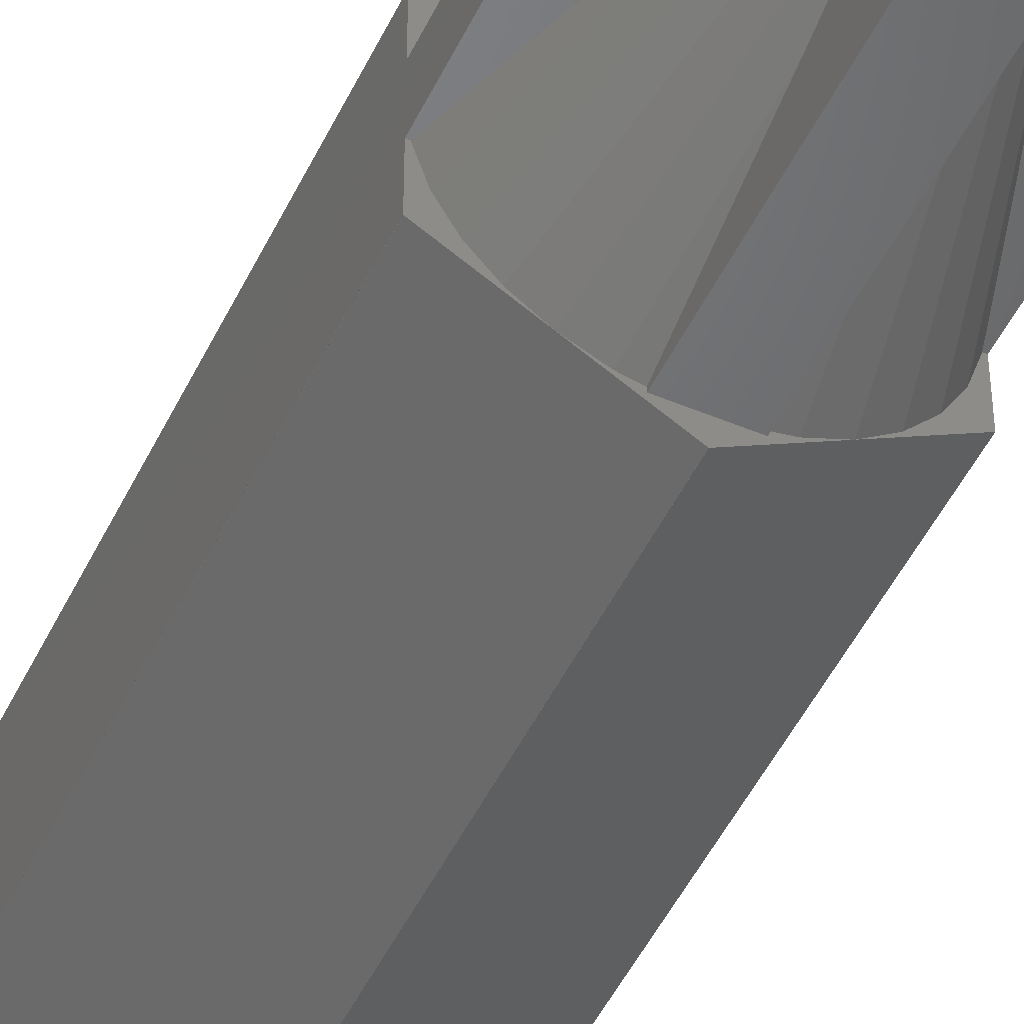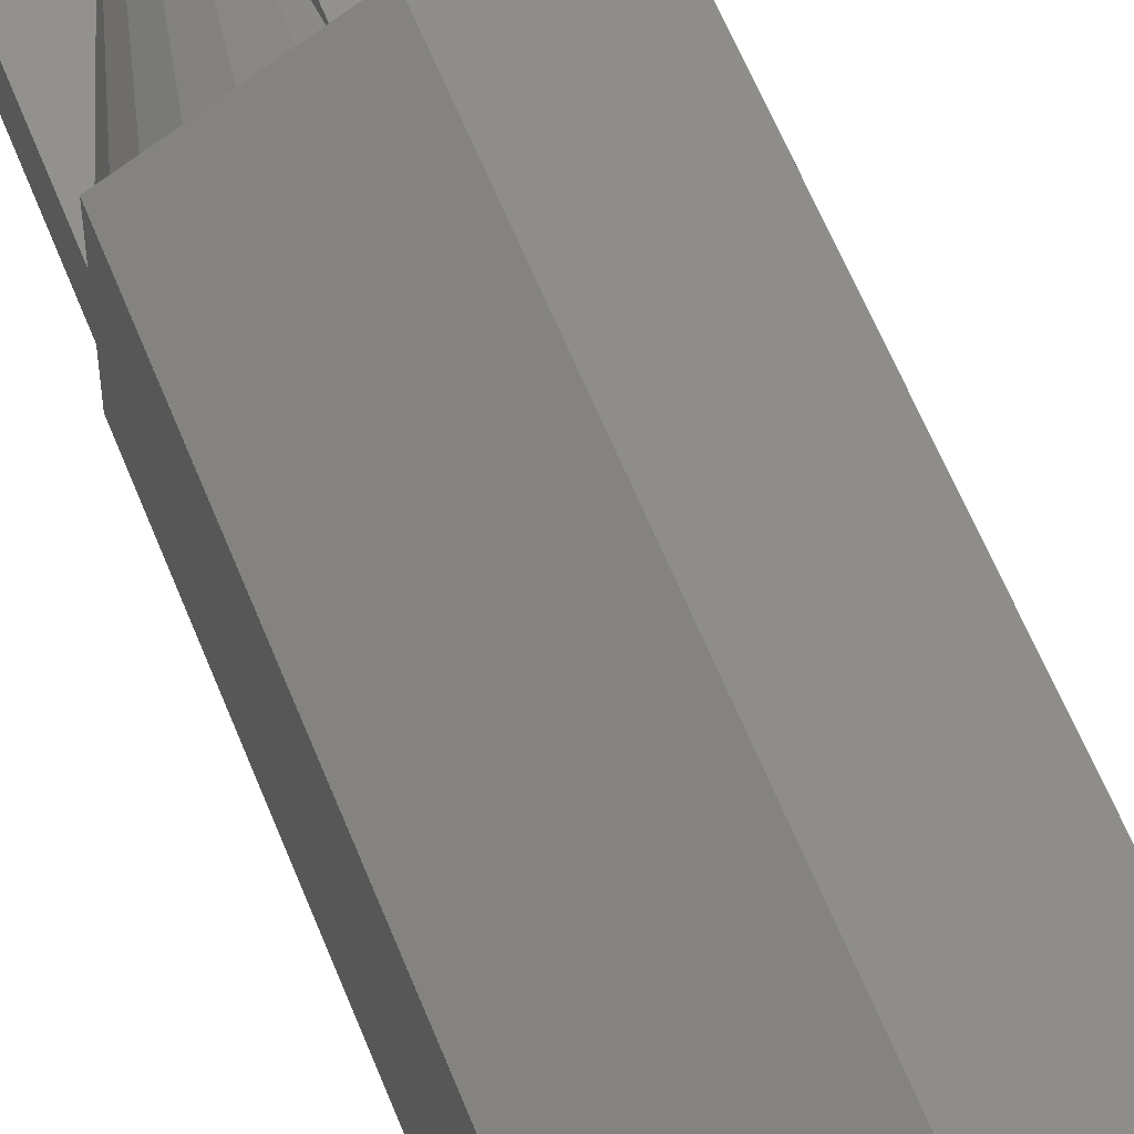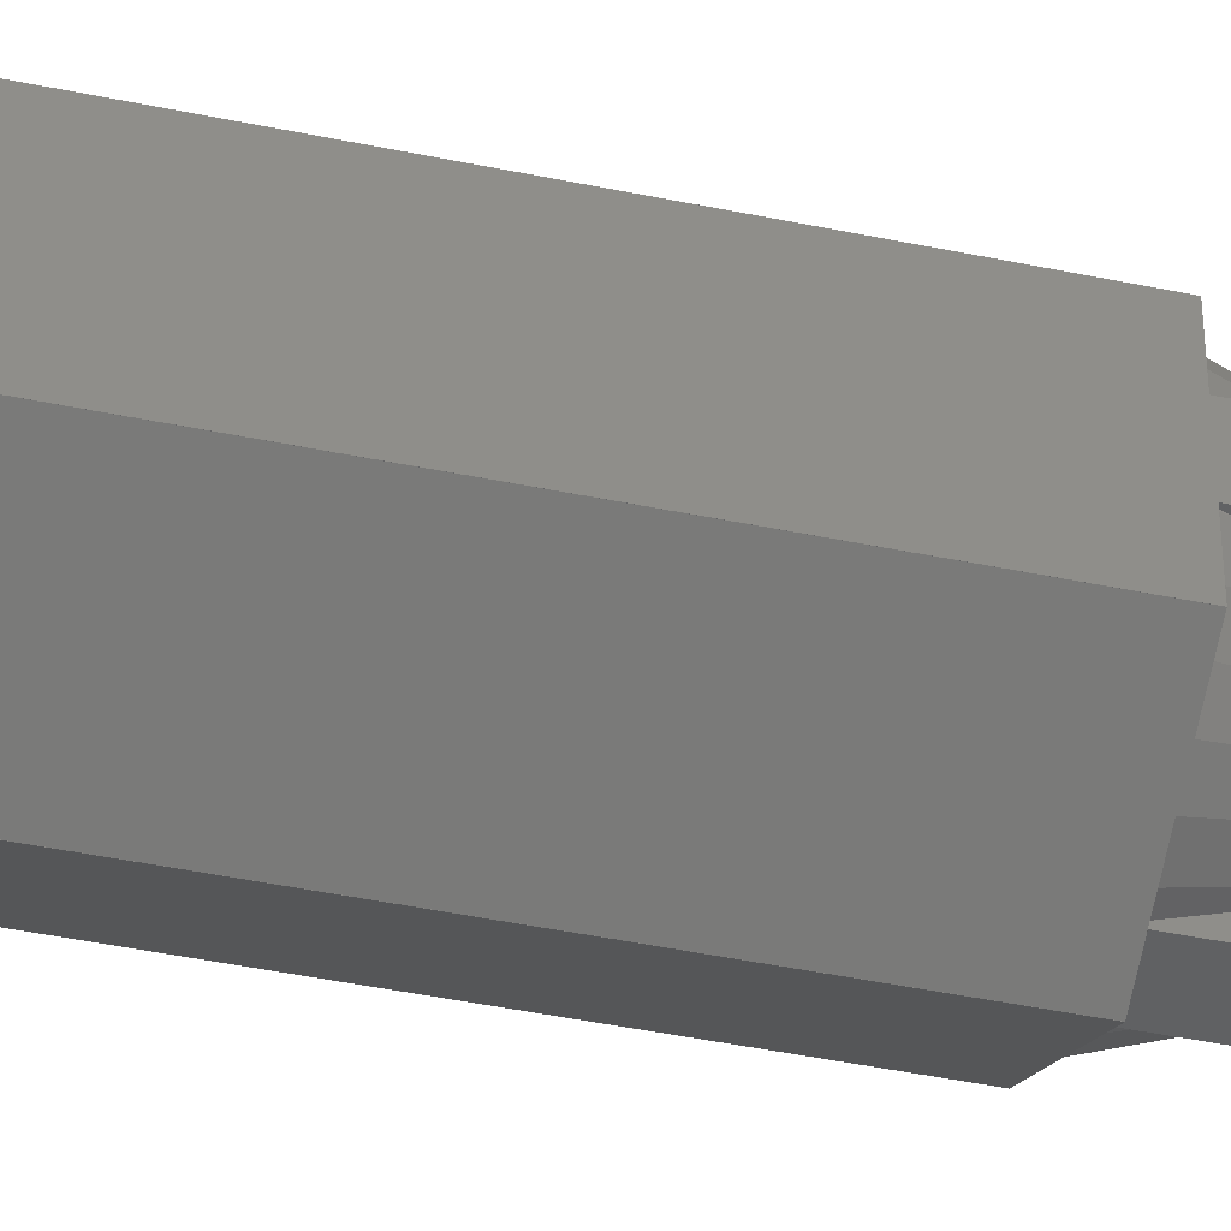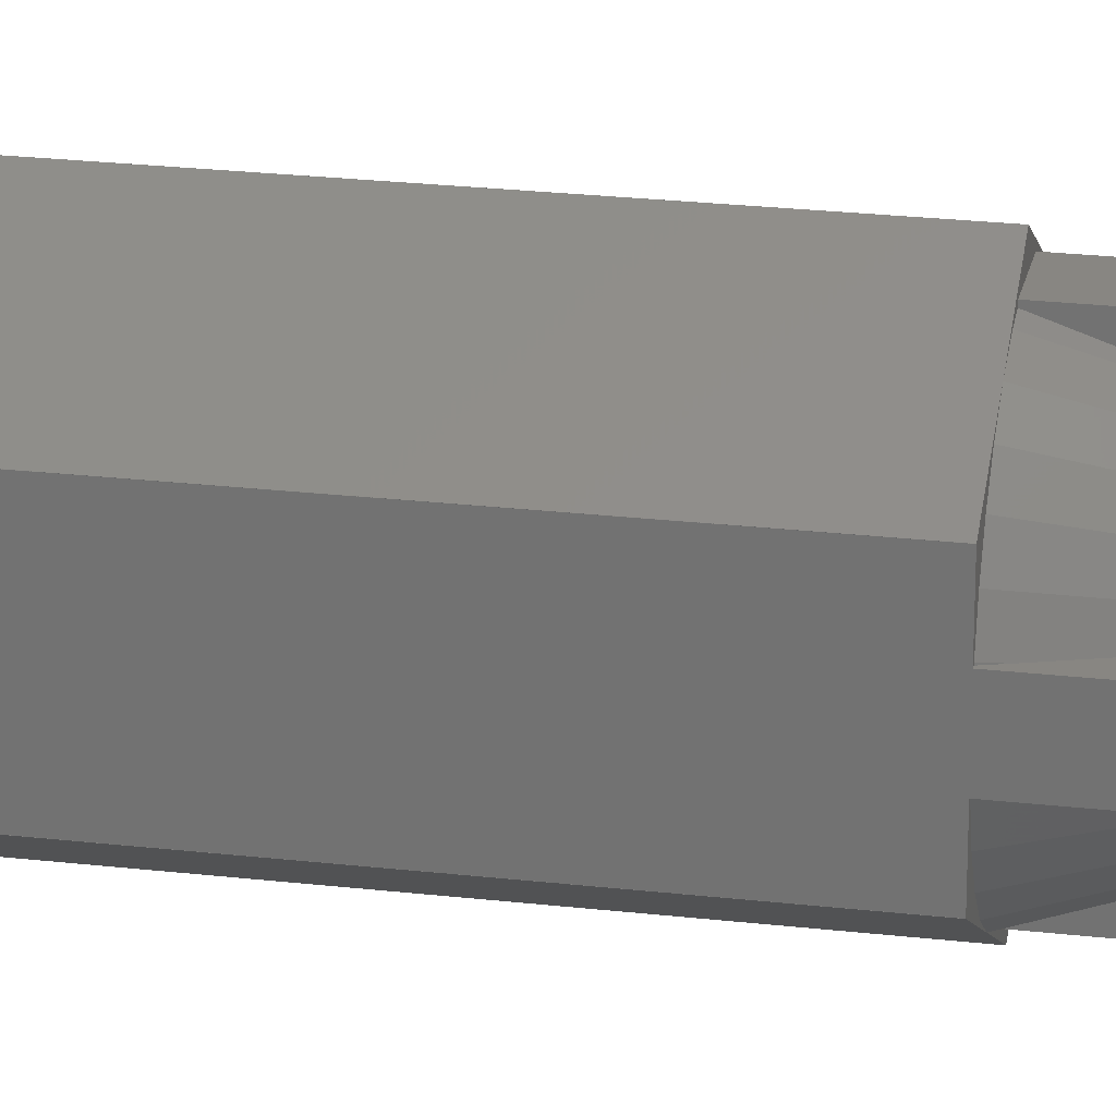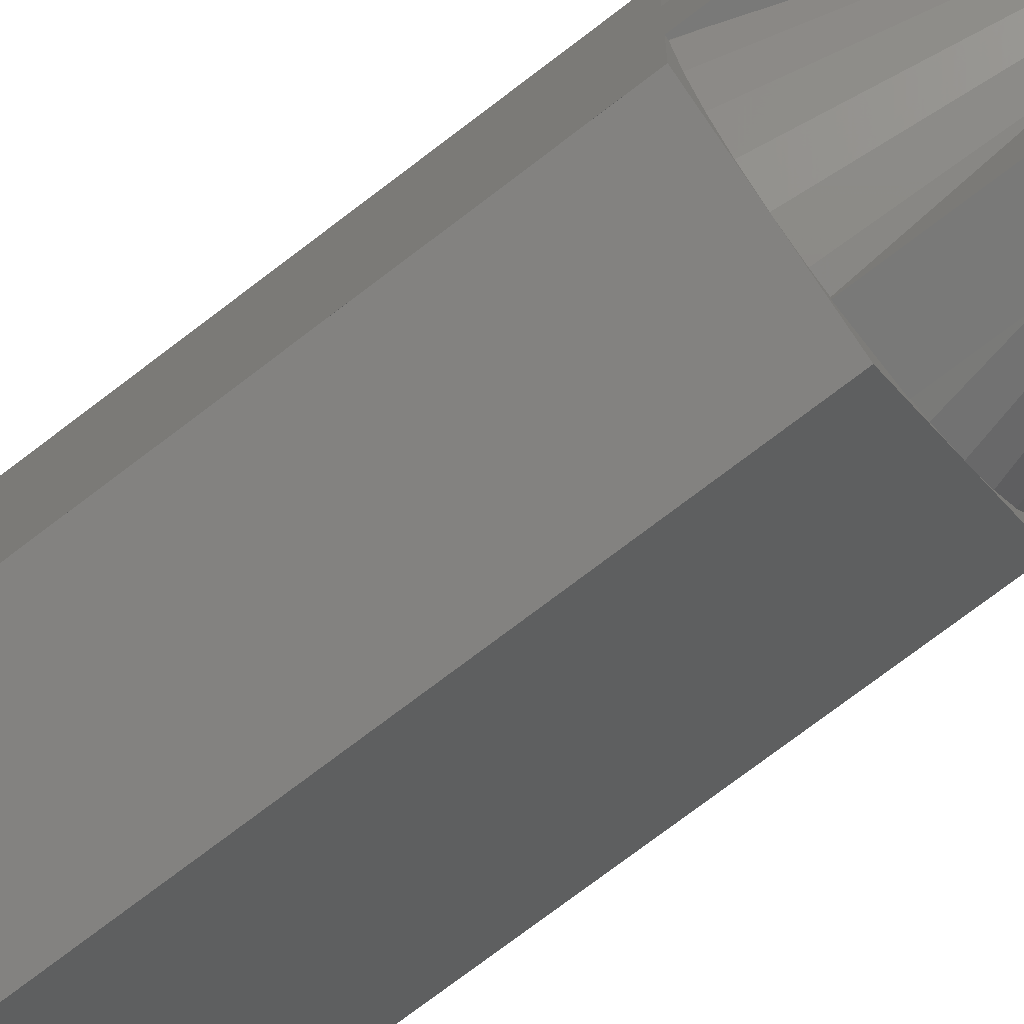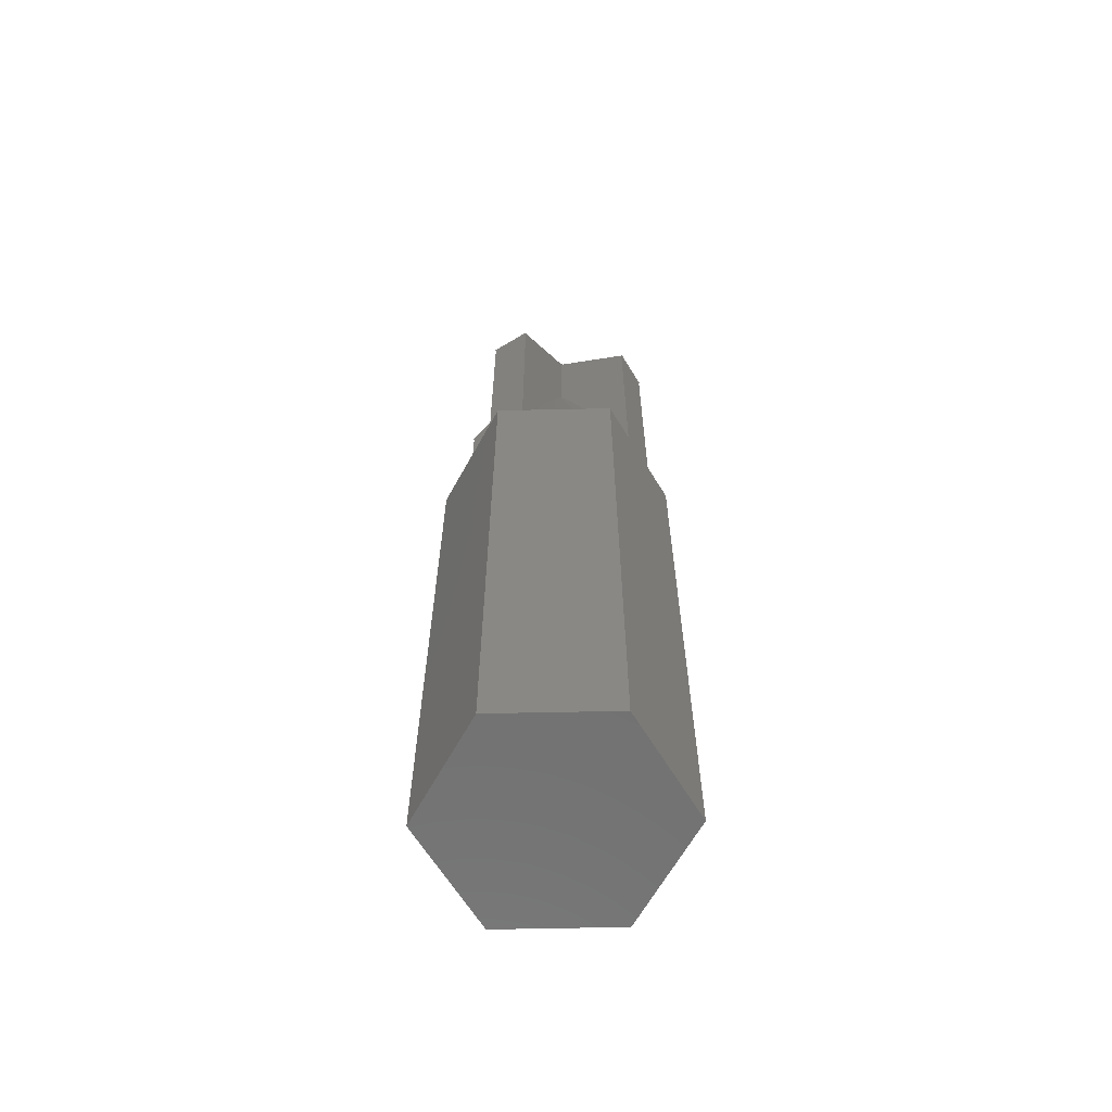
<metadata>
{"format":"stl","ext":"stl","renderer":"f3d","projection":"perspective","resolution":1024,"background":"white","views":[{"elev":-49.2,"azim":-25.0,"up":"+Y"},{"elev":57.9,"azim":158.9,"up":"+Y"},{"elev":-43.5,"azim":-103.9,"up":"+Y"},{"elev":23.2,"azim":-78.8,"up":"+Y"},{"elev":-72.1,"azim":-52.3,"up":"+Y"},{"elev":-63.5,"azim":31.2,"up":"+Z"}]}
</metadata>
<code>
# stl→obj: 216 verts, 444 faces
v -3.175 -1.834 0
v -3.175 -1.833 19.05
v -3.175 -1.833 0
v -3.175 -1.834 19.05
v -3.175 1.833 0
v -3.175 1.834 19.05
v -3.175 1.834 0
v -3.175 1.833 19.05
v -3.175 1.832 0
v -3.175 0.635 19.05
v -3.175 1.832 19.05
v -3.175 -0.635 19.05
v -3.175 0.635 26.64
v -3.175 -1.832 0
v -3.175 -1.832 19.05
v -3.175 -0.635 26.64
v 0.0008234 3.666 19.05
v 0.9811 3.02 19.05
v 1.587 2.75 19.05
v 0.635 3.175 19.05
v 0 3.666 19.05
v 0.0004117 3.666 19.05
v -0.0008234 3.666 19.05
v -0.0004117 3.666 19.05
v -0.635 3.175 19.05
v -0.9811 3.02 19.05
v -0.635 3.093 19.05
v -1.587 2.75 19.05
v 0.635 3.093 19.05
v 2.901 -1.291 19.05
v 3.175 -1.832 19.05
v 3.175 -0.635 19.05
v 3.174 -1.834 19.05
v 3.175 -1.833 19.05
v 3.106 -0.6601 19.05
v 3.108 -0.635 19.05
v 3.175 -1.834 19.05
v 2.569 -1.866 19.05
v 2.124 -2.359 19.05
v 1.587 -2.75 19.05
v -3.174 1.834 19.05
v -2.124 2.359 19.05
v -2.569 1.866 19.05
v -2.901 1.291 19.05
v -3.106 0.6601 19.05
v -3.108 0.635 19.05
v -0.635 -3.093 19.05
v -0.9811 -3.02 19.05
v -0.635 -3.175 19.05
v 0.635 -3.175 19.05
v 0.9811 -3.02 19.05
v 0.635 -3.093 19.05
v 0.0008234 -3.666 19.05
v 0 -3.666 19.05
v 0.0004117 -3.666 19.05
v -0.0008234 -3.666 19.05
v -0.0004117 -3.666 19.05
v -1.587 -2.75 19.05
v -2.124 -2.359 19.05
v -3.174 -1.834 19.05
v -2.569 -1.866 19.05
v -2.901 -1.291 19.05
v -3.106 -0.6601 19.05
v -3.108 -0.635 19.05
v 3.174 1.834 19.05
v 3.175 1.833 19.05
v 3.175 1.834 19.05
v 3.175 1.832 19.05
v 2.901 1.291 19.05
v 3.175 0.635 19.05
v 3.106 0.6601 19.05
v 3.108 0.635 19.05
v 2.569 1.866 19.05
v 2.124 2.359 19.05
v 3.175 -1.833 0
v 3.175 -1.834 0
v 3.175 1.834 0
v 3.175 1.833 0
v 3.175 0.635 26.64
v 3.175 -0.635 26.64
v 3.175 1.832 0
v 3.175 -1.832 0
v 3.174 1.834 0
v -3.174 1.834 0
v 3.174 -1.834 0
v 0.0008234 -3.666 0
v 0.0008234 3.666 0
v 0 -3.666 0
v 0.0004117 -3.666 0
v -0.0008234 -3.666 0
v 0 3.666 0
v 0.0004117 3.666 0
v -0.0004117 -3.666 0
v -0.0008234 3.666 0
v -0.0004117 3.666 0
v -3.174 -1.834 0
v 0.5063 -0.5097 29.36
v 0.508 -0.635 29.36
v 0.508 -0.508 29.36
v 0.5063 -0.635 29.36
v 0.5063 0.5097 29.36
v 0.508 0.635 29.36
v 0.5063 0.635 29.36
v 0.508 0.508 29.36
v 0.5063 0.5063 29.36
v 0.5063 -0.5063 29.36
v 0.635 -0.635 29.24
v 3.202 0.635 26.67
v 0.635 0.635 29.24
v 3.202 -0.635 26.67
v 0.5097 -0.5097 29.36
v 0.5097 -0.635 29.36
v 0.5097 0.5097 29.36
v 0.5097 0.635 29.36
v 0.5097 -0.5063 29.36
v 0.5097 0.5063 29.36
v 0.635 0.635 25.87
v 0.726 0.635 25.67
v 0.874 0.635 25.33
v 1.046 0.635 24.88
v 1.426 0.635 23.89
v 2.948 0.635 19.53
v 2.987 0.635 19.41
v 3.012 0.635 19.34
v 0.635 0.635 29.36
v -0.5063 0.635 29.36
v -0.635 0.635 29.24
v -0.5097 0.635 29.36
v -0.635 0.635 29.36
v -0.508 0.635 29.36
v -3.202 0.635 26.67
v -0.635 0.635 25.87
v -0.726 0.635 25.67
v -0.874 0.635 25.33
v -1.046 0.635 24.88
v -1.426 0.635 23.89
v -2.948 0.635 19.53
v -2.987 0.635 19.41
v -3.012 0.635 19.34
v 0.635 -0.635 25.87
v 0.726 -0.635 25.67
v 0.874 -0.635 25.33
v 1.046 -0.635 24.88
v 1.426 -0.635 23.89
v 2.948 -0.635 19.53
v 2.987 -0.635 19.41
v 3.012 -0.635 19.34
v -0.635 -0.635 29.24
v -0.5097 -0.635 29.36
v -0.635 -0.635 29.36
v -0.5063 -0.635 29.36
v 0.635 -0.635 29.36
v -0.508 -0.635 29.36
v -3.202 -0.635 26.67
v -0.635 -0.635 25.87
v -0.726 -0.635 25.67
v -0.874 -0.635 25.33
v -1.046 -0.635 24.88
v -1.426 -0.635 23.89
v -2.948 -0.635 19.53
v -2.987 -0.635 19.41
v -3.012 -0.635 19.34
v 0.635 0.508 29.36
v 0.635 0.5063 29.36
v -0.635 0.508 29.36
v -0.5097 0.5063 29.36
v -0.508 0.508 29.36
v -0.635 0.5063 29.36
v -0.5063 0.5063 29.36
v 0.635 3.202 26.67
v -0.635 3.202 26.67
v 0.635 0.5097 29.36
v -0.5097 0.5097 29.36
v -0.635 0.5097 29.36
v -0.5063 0.5097 29.36
v -0.635 3.175 26.64
v 0.635 3.175 26.64
v -0.635 2.116 21.93
v -0.635 1.954 22.41
v -0.635 1.731 23.02
v -0.635 1.1 24.77
v -0.635 0.8679 25.33
v -0.635 0.7052 25.73
v -0.635 -0.5063 29.36
v -0.635 -0.5097 29.36
v -0.635 -0.508 29.36
v -0.635 -3.175 26.64
v -0.635 -0.7052 25.73
v -0.635 -0.8679 25.33
v -0.635 -1.1 24.77
v -0.635 -1.731 23.02
v -0.635 -1.954 22.41
v -0.635 -2.116 21.93
v -0.635 -3.202 26.67
v 0.635 2.116 21.93
v 0.635 1.954 22.41
v 0.635 1.731 23.02
v 0.635 1.1 24.77
v 0.635 0.8679 25.33
v 0.635 0.7052 25.73
v 0.635 -0.5063 29.36
v 0.635 -0.5097 29.36
v 0.635 -0.508 29.36
v 0.635 -3.175 26.64
v 0.635 -0.7052 25.73
v 0.635 -0.8679 25.33
v 0.635 -1.1 24.77
v 0.635 -1.731 23.02
v 0.635 -1.954 22.41
v 0.635 -2.116 21.93
v 0.635 -3.202 26.67
v -0.5063 -0.5097 29.36
v -0.508 -0.508 29.36
v -0.5063 -0.5063 29.36
v -0.5097 -0.5097 29.36
v -0.5097 -0.5063 29.36
f 1 2 3
f 2 1 4
f 5 6 7
f 6 5 8
f 9 10 11
f 10 12 13
f 9 12 10
f 14 12 9
f 12 14 15
f 13 12 16
f 17 18 19
f 18 17 20
f 21 17 22
f 23 17 21
f 23 21 24
f 17 23 20
f 23 25 20
f 25 26 27
f 23 26 25
f 26 23 28
f 18 20 29
f 30 31 32
f 33 31 30
f 31 33 34
f 35 32 36
f 30 32 35
f 34 33 37
f 38 33 30
f 39 33 38
f 33 39 40
f 34 31 34
f 8 8 11
f 41 42 28
f 41 43 42
f 41 44 43
f 11 44 41
f 10 44 11
f 8 41 6
f 11 41 8
f 44 10 45
f 45 10 46
f 47 48 49
f 50 51 52
f 53 51 50
f 51 53 40
f 53 54 55
f 56 53 50
f 53 56 54
f 54 56 57
f 49 56 50
f 48 56 49
f 56 48 58
f 15 2 2
f 59 60 58
f 61 60 59
f 62 60 61
f 12 62 63
f 12 63 64
f 62 12 15
f 62 15 60
f 2 60 15
f 60 2 4
f 65 66 67
f 66 65 68
f 68 65 69
f 68 69 70
f 70 71 72
f 70 69 71
f 65 73 69
f 65 74 73
f 74 65 19
f 66 66 68
f 37 75 34
f 75 37 76
f 66 77 67
f 77 66 78
f 79 80 70
f 70 81 68
f 32 70 80
f 70 32 81
f 82 32 31
f 32 82 81
f 77 65 67
f 65 77 83
f 84 6 41
f 6 84 7
f 9 5 5
f 3 3 14
f 85 75 76
f 75 85 82
f 82 85 81
f 83 81 85
f 81 83 78
f 78 83 77
f 86 83 85
f 86 87 83
f 88 86 89
f 90 86 88
f 86 90 87
f 87 91 92
f 90 88 93
f 94 87 90
f 87 94 91
f 91 94 95
f 96 94 90
f 96 84 94
f 3 96 1
f 14 96 3
f 96 14 84
f 9 84 14
f 5 84 9
f 84 5 7
f 75 75 82
f 78 81 78
f 85 37 33
f 37 85 76
f 1 60 4
f 60 1 96
f 78 66 66
f 66 78 78
f 91 24 21
f 24 91 95
f 83 19 65
f 87 19 83
f 19 87 17
f 88 55 54
f 55 88 89
f 3 2 2
f 2 3 3
f 96 58 60
f 90 58 96
f 58 90 56
f 68 78 66
f 78 68 81
f 55 86 53
f 86 55 89
f 94 24 95
f 24 94 23
f 3 15 14
f 15 3 2
f 92 21 22
f 21 92 91
f 5 8 8
f 8 5 5
f 94 28 23
f 84 28 94
f 28 84 41
f 17 92 22
f 92 17 87
f 34 82 31
f 82 34 75
f 75 34 34
f 34 75 75
f 93 54 57
f 54 93 88
f 86 40 53
f 85 40 86
f 40 85 33
f 9 8 5
f 8 9 11
f 93 56 90
f 56 93 57
f 97 98 99
f 98 97 100
f 101 102 103
f 102 101 104
f 105 99 104
f 99 105 106
f 107 108 109
f 108 107 110
f 98 111 99
f 111 98 112
f 102 113 114
f 113 102 104
f 104 115 116
f 115 104 99
f 80 108 110
f 108 80 79
f 79 109 108
f 79 117 109
f 79 118 117
f 79 119 118
f 79 120 119
f 79 121 120
f 79 122 121
f 70 122 79
f 122 70 123
f 123 70 124
f 124 70 72
f 109 114 125
f 114 109 103
f 103 109 126
f 127 126 109
f 126 127 128
f 128 127 129
f 102 114 103
f 130 126 128
f 127 13 131
f 132 13 127
f 133 13 132
f 134 13 133
f 135 13 134
f 136 13 135
f 137 13 136
f 10 137 138
f 10 138 139
f 10 139 46
f 137 10 13
f 107 80 110
f 140 80 107
f 141 80 140
f 142 80 141
f 143 80 142
f 144 80 143
f 145 80 144
f 32 145 146
f 32 146 147
f 32 147 36
f 145 32 80
f 148 149 150
f 149 148 151
f 151 148 100
f 107 100 148
f 100 107 112
f 112 107 152
f 153 149 151
f 98 100 112
f 16 148 154
f 16 155 148
f 16 156 155
f 16 157 156
f 16 158 157
f 16 159 158
f 16 160 159
f 12 160 16
f 160 12 161
f 161 12 162
f 162 12 64
f 163 116 164
f 116 163 104
f 165 166 167
f 166 165 168
f 104 169 105
f 169 104 167
f 170 127 109
f 127 170 171
f 113 163 172
f 163 113 104
f 165 173 174
f 173 165 167
f 175 104 101
f 104 175 167
f 176 170 177
f 170 176 171
f 178 25 27
f 25 178 176
f 179 176 178
f 180 176 179
f 181 176 180
f 182 176 181
f 183 176 182
f 132 176 183
f 127 176 132
f 176 127 171
f 127 174 129
f 168 174 127
f 174 168 165
f 127 184 168
f 184 185 186
f 148 184 127
f 184 148 185
f 185 148 150
f 187 155 188
f 187 188 189
f 187 189 190
f 187 190 191
f 187 191 192
f 187 192 193
f 49 193 47
f 193 49 187
f 155 187 148
f 148 187 194
f 195 20 177
f 20 195 29
f 177 196 195
f 177 197 196
f 177 198 197
f 109 177 170
f 177 199 198
f 177 200 199
f 177 109 117
f 177 117 200
f 172 109 125
f 164 172 163
f 172 164 109
f 201 109 164
f 202 201 203
f 107 201 202
f 107 202 152
f 201 107 109
f 204 140 107
f 140 204 205
f 205 204 206
f 206 204 207
f 207 204 208
f 208 204 209
f 209 204 210
f 50 210 204
f 204 107 211
f 210 50 52
f 20 176 177
f 176 20 25
f 130 175 126
f 175 130 167
f 153 212 213
f 212 153 151
f 167 214 169
f 214 167 213
f 154 127 131
f 127 154 148
f 173 130 128
f 130 173 167
f 215 153 213
f 153 215 149
f 166 213 167
f 213 166 216
f 154 13 16
f 13 154 131
f 186 216 184
f 216 186 213
f 115 203 201
f 203 115 99
f 214 99 106
f 99 214 213
f 194 107 148
f 107 194 211
f 186 215 213
f 215 186 185
f 203 111 202
f 111 203 99
f 99 212 97
f 212 99 213
f 194 204 211
f 204 194 187
f 49 204 187
f 204 49 50
f 111 152 202
f 152 111 112
f 185 149 215
f 149 185 150
f 114 172 125
f 172 114 113
f 129 173 128
f 173 129 174
f 168 216 166
f 216 168 184
f 212 100 97
f 100 212 151
f 126 101 103
f 101 126 175
f 116 201 164
f 201 116 115
f 169 106 105
f 106 169 214
f 71 124 72
f 19 197 198
f 197 19 18
f 61 159 62
f 159 61 158
f 119 74 118
f 74 119 73
f 137 44 45
f 44 137 136
f 28 180 26
f 180 28 181
f 158 61 157
f 39 207 40
f 207 39 206
f 196 197 18
f 71 123 124
f 38 144 143
f 144 38 30
f 30 145 144
f 145 30 35
f 36 147 35
f 134 43 135
f 134 42 43
f 42 134 133
f 27 26 178
f 162 64 63
f 62 160 63
f 160 62 159
f 193 48 47
f 136 43 44
f 43 136 135
f 40 208 51
f 208 40 207
f 195 196 18
f 199 200 74
f 74 198 199
f 198 74 19
f 73 119 120
f 205 141 140
f 141 205 39
f 146 145 35
f 147 146 35
f 42 181 28
f 181 42 182
f 179 26 180
f 178 26 179
f 29 195 18
f 161 63 160
f 156 188 155
f 188 156 59
f 59 157 61
f 157 59 156
f 59 190 189
f 190 59 58
f 137 45 138
f 122 69 121
f 69 122 71
f 121 73 120
f 73 121 69
f 143 142 38
f 39 142 141
f 142 39 38
f 205 206 39
f 182 42 183
f 133 183 42
f 183 133 132
f 138 45 139
f 45 46 139
f 210 52 51
f 58 191 190
f 191 58 48
f 188 59 189
f 118 200 117
f 200 118 74
f 71 122 123
f 162 63 161
f 209 210 51
f 208 209 51
f 191 48 192
f 192 48 193

</code>
